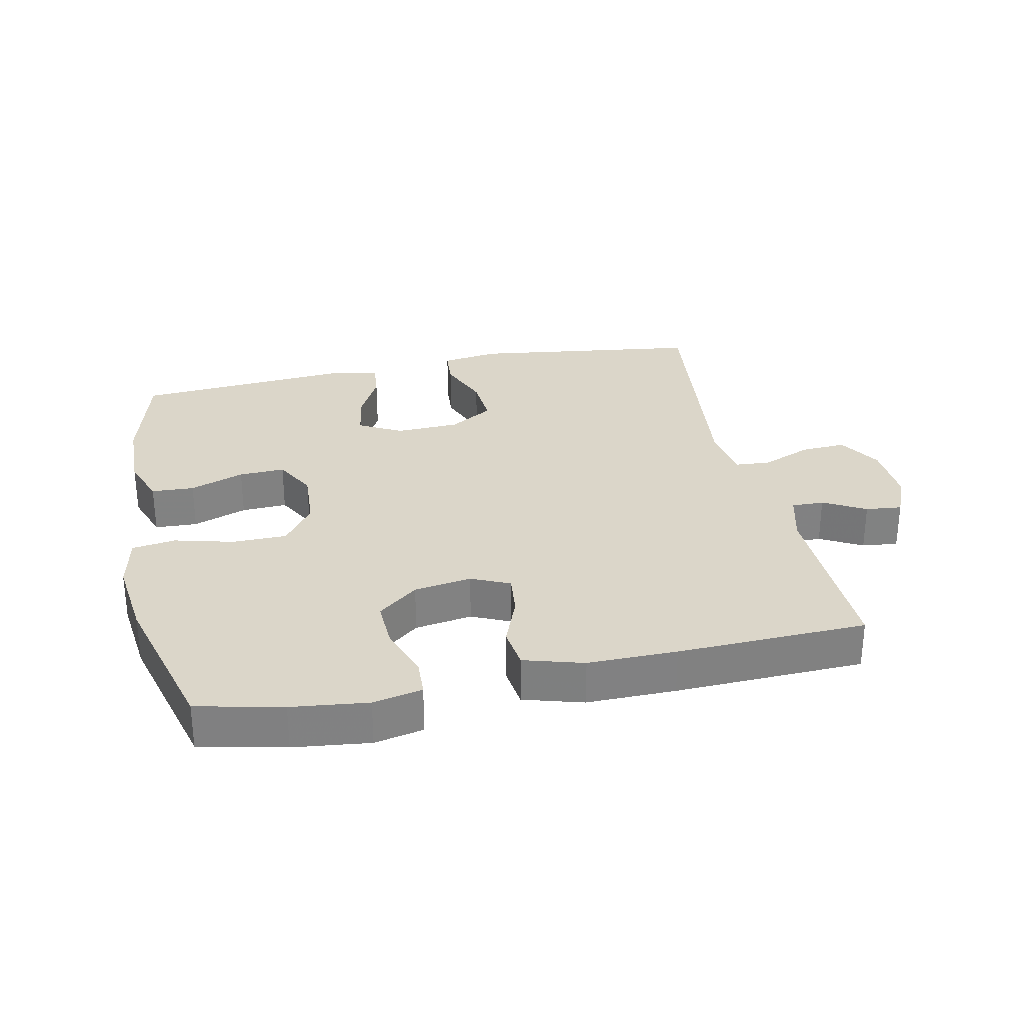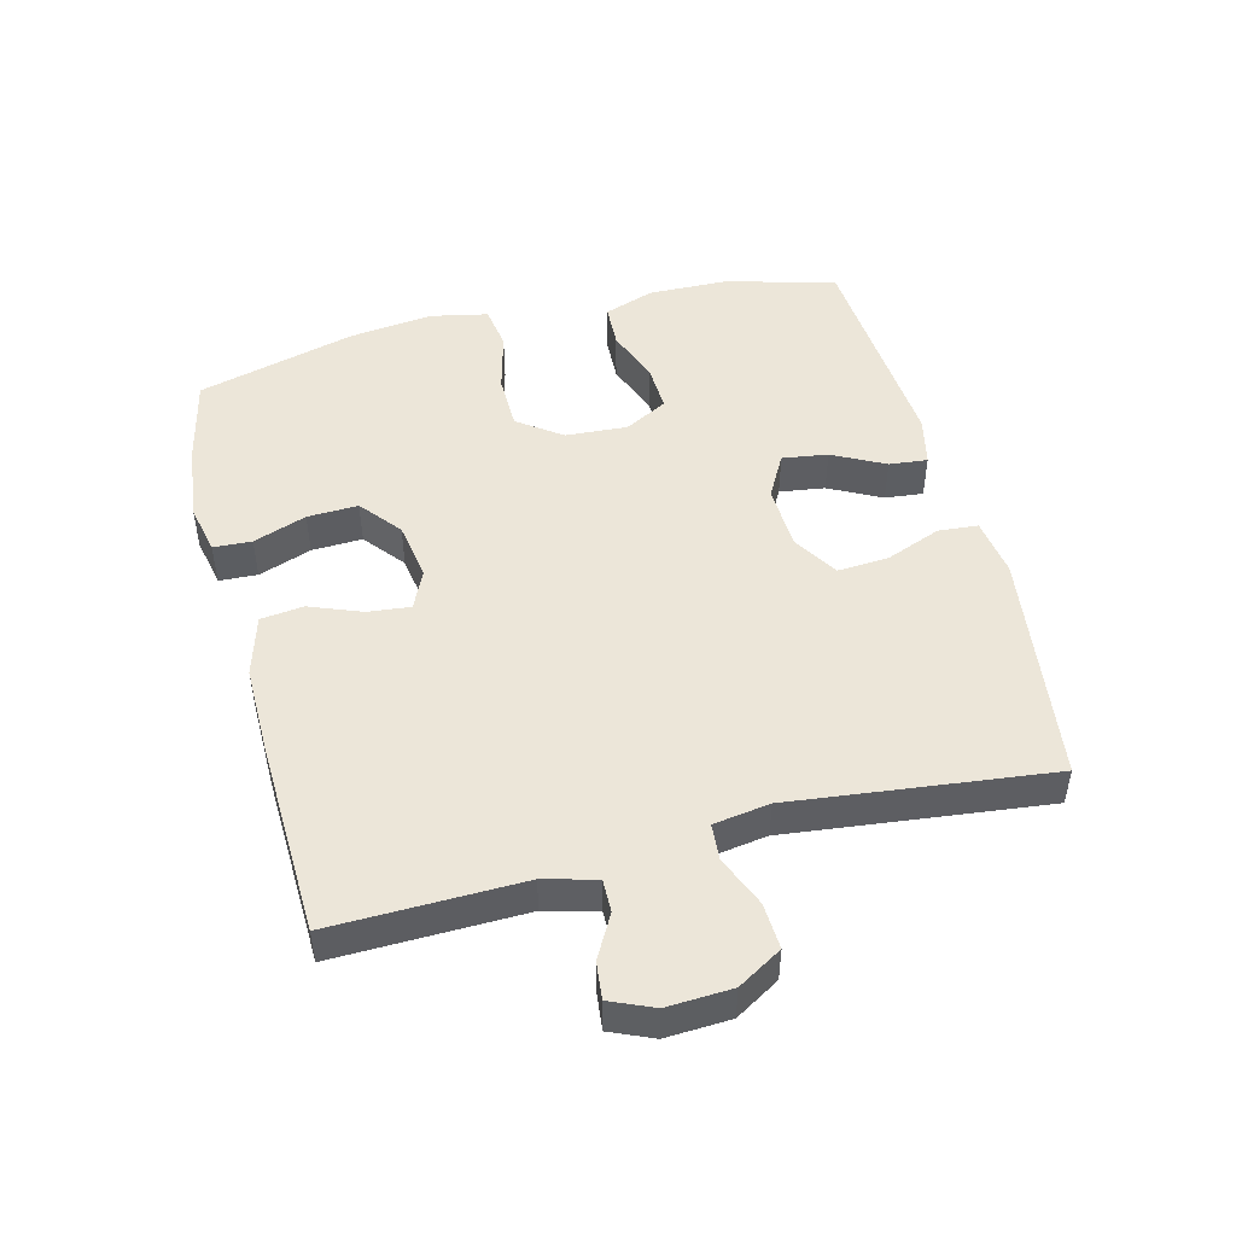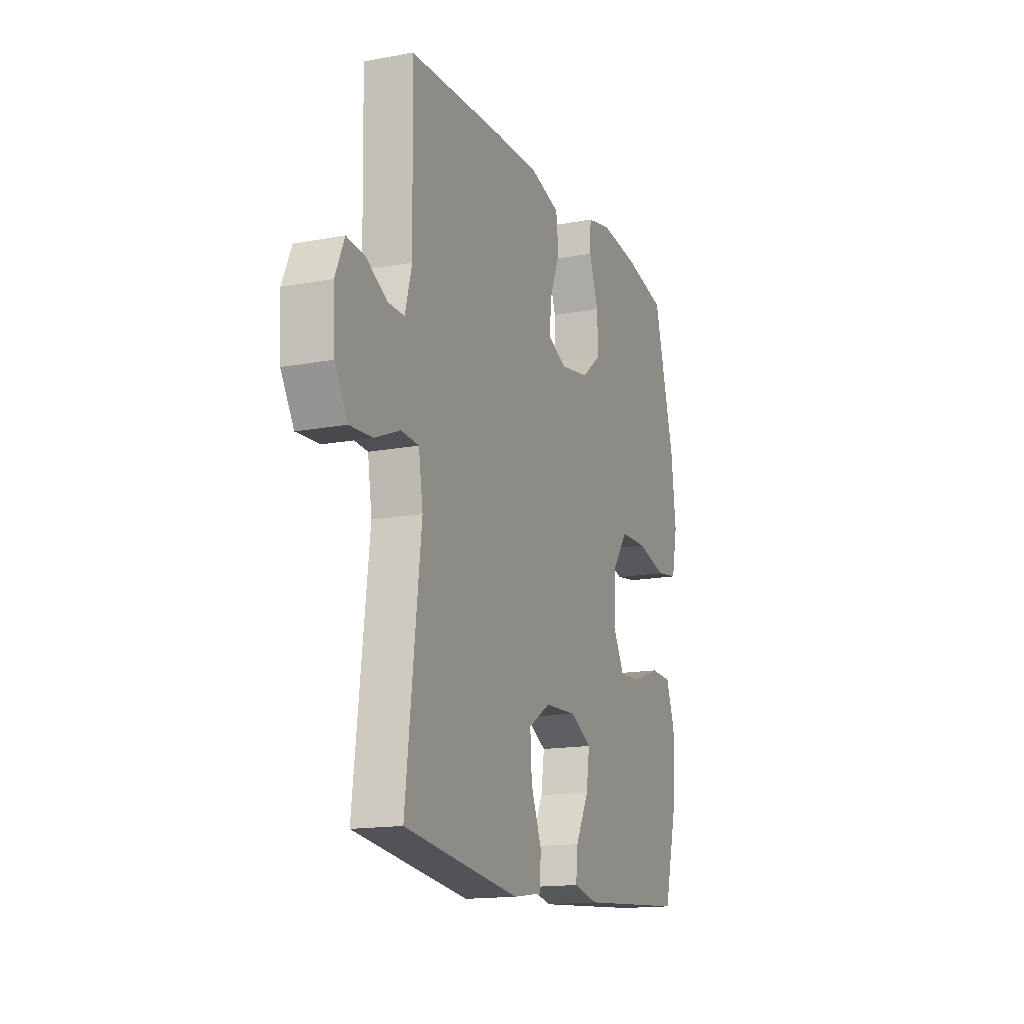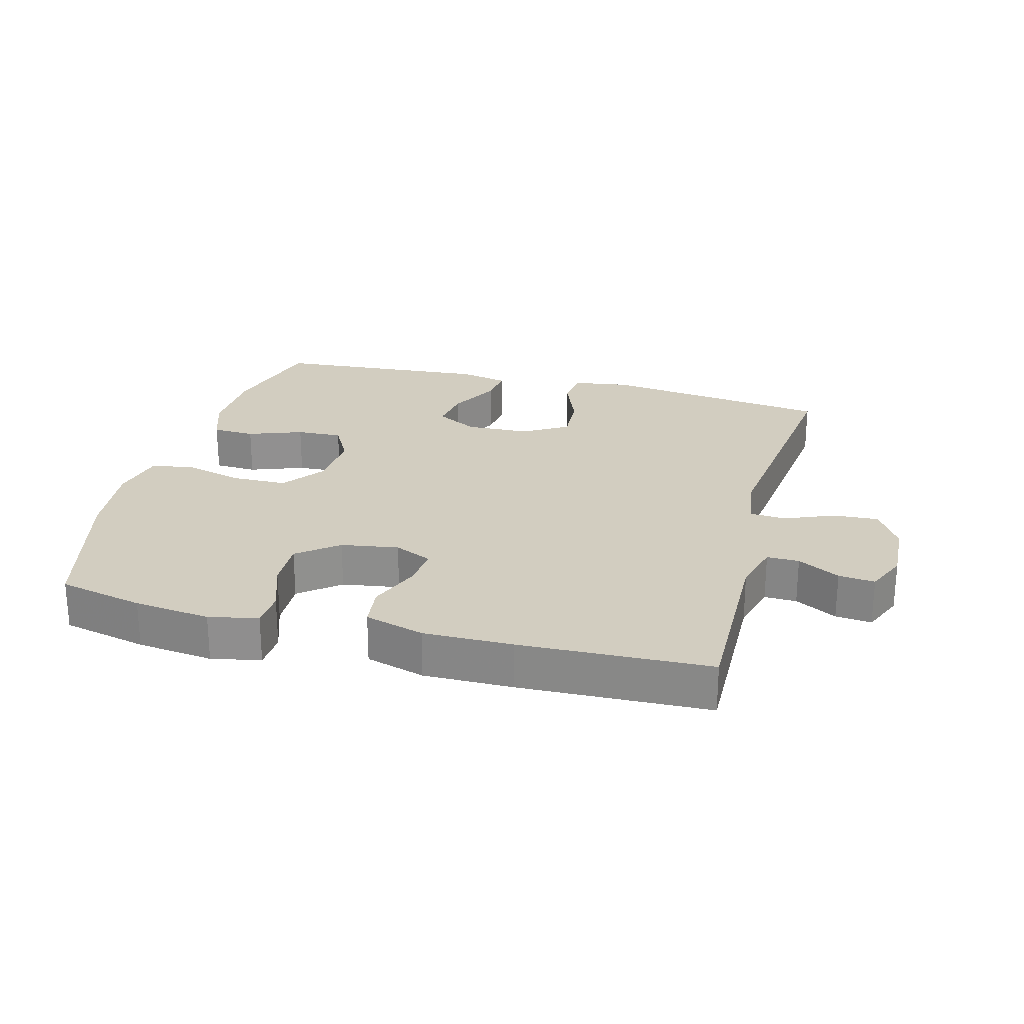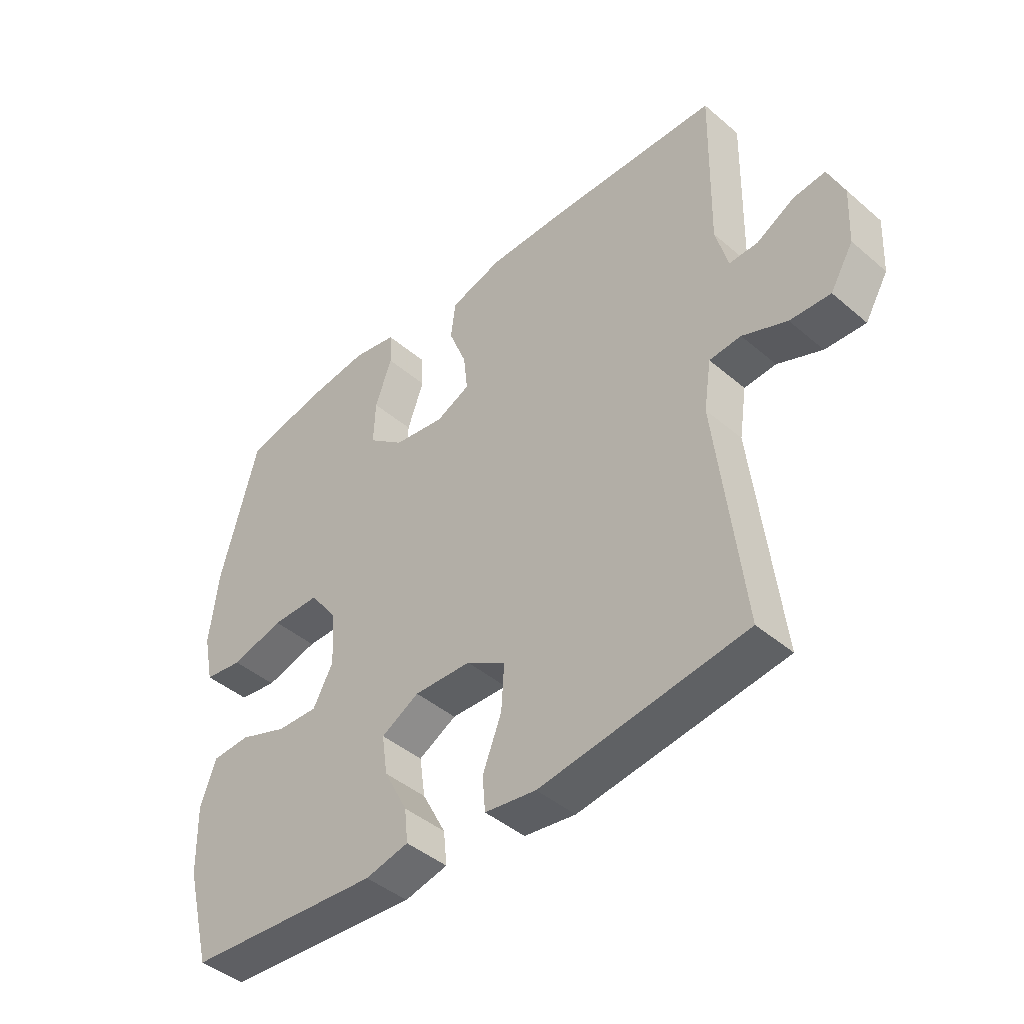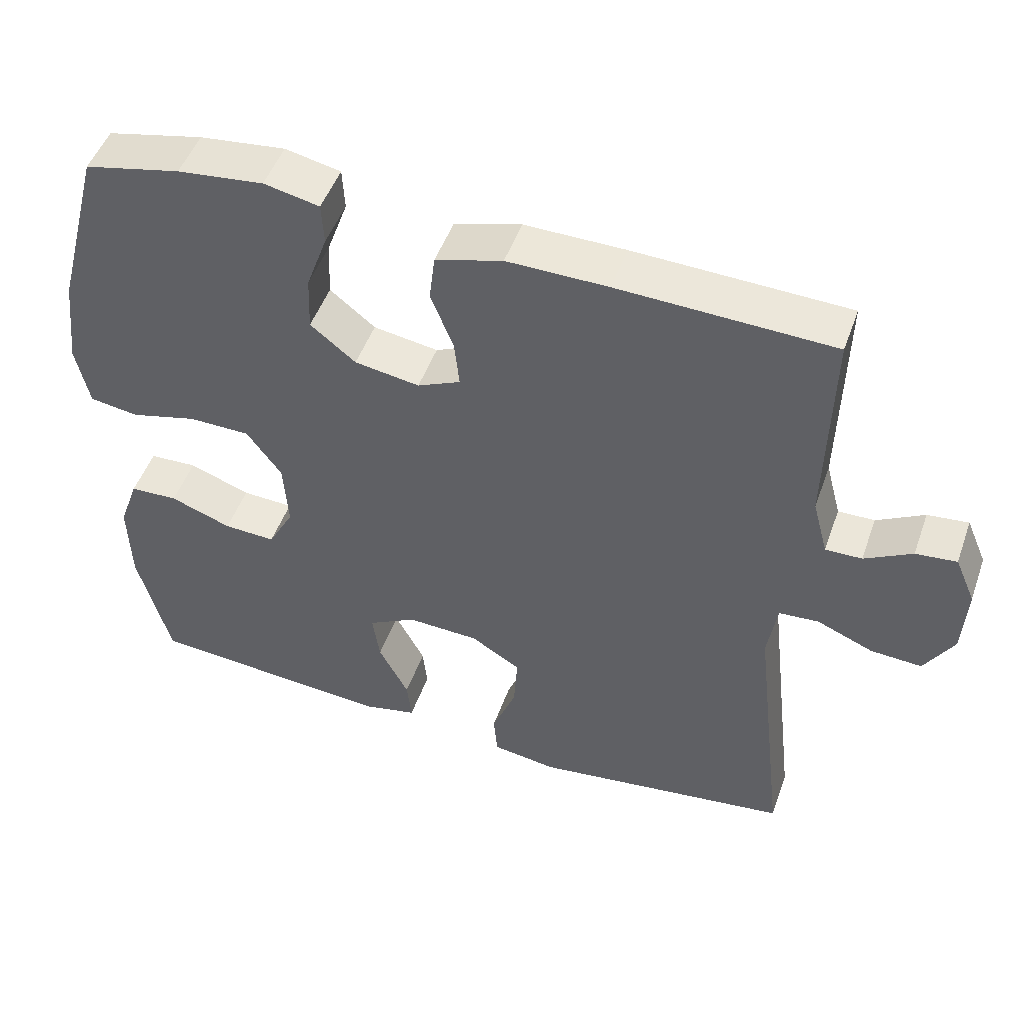
<metadata>
{"format":"obj","ext":"obj","renderer":"f3d","projection":"perspective","resolution":1024,"background":"white","views":[{"elev":29.8,"azim":-12.0,"up":"+Y"},{"elev":48.6,"azim":75.6,"up":"+Y"},{"elev":-15.4,"azim":111.8,"up":"+Z"},{"elev":24.6,"azim":14.9,"up":"+Y"},{"elev":-43.8,"azim":45.0,"up":"+Z"},{"elev":49.3,"azim":19.3,"up":"+Z"}]}
</metadata>
<code>
v 0.5 0.07 -0.5
v 0.144 0.07 -0.548
v 0.055 0.07 -0.535
v 0.05 0.07 -0.475
v 0.083 0.07 -0.391
v 0.088 0.07 -0.313
v 0.02 0.07 -0.271
v -0.079 0.07 -0.267
v -0.145 0.07 -0.303
v -0.135 0.07 -0.372
v -0.094 0.07 -0.451
v -0.088 0.07 -0.509
v -0.163 0.07 -0.526
v -0.5 0.07 -0.5
v -0.544 0.07 -0.33
v -0.547 0.07 -0.212
v -0.52 0.07 -0.136
v -0.454 0.07 -0.133
v -0.37 0.07 -0.164
v -0.299 0.07 -0.167
v -0.264 0.07 -0.102
v -0.27 0.07 -0.008
v -0.318 0.07 0.058
v -0.402 0.07 0.059
v -0.494 0.07 0.035
v -0.561 0.07 0.045
v -0.579 0.07 0.131
v -0.564 0.07 0.259
v -0.5 0.07 0.5
v -0.368 0.07 0.53
v -0.25 0.07 0.544
v -0.174 0.07 0.528
v -0.171 0.07 0.47
v -0.2 0.07 0.389
v -0.203 0.07 0.312
v -0.141 0.07 0.262
v -0.052 0.07 0.248
v 0.007 0.07 0.275
v 0 0.07 0.34
v -0.031 0.07 0.419
v -0.023 0.07 0.484
v 0.069 0.07 0.511
v 0.207 0.07 0.51
v 0.5 0.07 0.5
v 0.494 0.07 0.212
v 0.515 0.07 0.133
v 0.565 0.07 0.134
v 0.63 0.07 0.17
v 0.686 0.07 0.176
v 0.714 0.07 0.111
v 0.709 0.07 0.013
v 0.669 0.07 -0.054
v 0.599 0.07 -0.05
v 0.522 0.07 -0.018
v 0.467 0.07 -0.022
v 0.454 0.07 -0.107
v 0.5 0 -0.5
v 0.144 0 -0.548
v 0.055 0 -0.535
v 0.05 0 -0.475
v 0.083 0 -0.391
v 0.088 0 -0.313
v 0.02 0 -0.271
v -0.079 0 -0.267
v -0.145 0 -0.303
v -0.135 0 -0.372
v -0.094 0 -0.451
v -0.088 0 -0.509
v -0.163 0 -0.526
v -0.5 0 -0.5
v -0.544 0 -0.33
v -0.547 0 -0.212
v -0.52 0 -0.136
v -0.454 0 -0.133
v -0.37 0 -0.164
v -0.299 0 -0.167
v -0.264 0 -0.102
v -0.27 0 -0.008
v -0.318 0 0.058
v -0.402 0 0.059
v -0.494 0 0.035
v -0.561 0 0.045
v -0.579 0 0.131
v -0.564 0 0.259
v -0.5 0 0.5
v -0.368 0 0.53
v -0.25 0 0.544
v -0.174 0 0.528
v -0.171 0 0.47
v -0.2 0 0.389
v -0.203 0 0.312
v -0.141 0 0.262
v -0.052 0 0.248
v 0.007 0 0.275
v 0 0 0.34
v -0.031 0 0.419
v -0.023 0 0.484
v 0.069 0 0.511
v 0.207 0 0.51
v 0.5 0 0.5
v 0.494 0 0.212
v 0.515 0 0.133
v 0.565 0 0.134
v 0.63 0 0.17
v 0.686 0 0.176
v 0.714 0 0.111
v 0.709 0 0.013
v 0.669 0 -0.054
v 0.599 0 -0.05
v 0.522 0 -0.018
v 0.467 0 -0.022
v 0.454 0 -0.107
f 51 52 53 54
f 51 54 55
f 50 51 55
f 47 48 49 50
f 46 47 50 55
f 45 46 55
f 44 45 55 56
f 42 43 44 56
f 39 40 41 42
f 38 39 42 56
f 31 32 33 34
f 31 34 35
f 30 31 35
f 29 30 35
f 28 29 35 36
f 24 25 26 27
f 23 24 27 28
f 16 17 18 19
f 16 19 20
f 15 16 20
f 14 15 20
f 13 14 20
f 10 11 12 13
f 9 10 13 20
f 8 9 20 21
f 2 3 4 5
f 2 5 6
f 1 2 6
f 37 38 56 1
f 23 28 36 37
f 22 23 37 1
f 7 8 21 22
f 1 6 7 22
f 110 109 108 107
f 111 110 107
f 111 107 106
f 106 105 104 103
f 111 106 103 102
f 111 102 101
f 112 111 101 100
f 112 100 99 98
f 98 97 96 95
f 112 98 95 94
f 90 89 88 87
f 91 90 87
f 91 87 86
f 91 86 85
f 92 91 85 84
f 83 82 81 80
f 84 83 80 79
f 75 74 73 72
f 76 75 72
f 76 72 71
f 76 71 70
f 76 70 69
f 69 68 67 66
f 76 69 66 65
f 77 76 65 64
f 61 60 59 58
f 62 61 58
f 62 58 57
f 57 112 94 93
f 93 92 84 79
f 57 93 79 78
f 78 77 64 63
f 78 63 62 57
f 1 57 58 2
f 2 58 59 3
f 3 59 60 4
f 4 60 61 5
f 5 61 62 6
f 6 62 63 7
f 7 63 64 8
f 8 64 65 9
f 9 65 66 10
f 10 66 67 11
f 11 67 68 12
f 12 68 69 13
f 13 69 70 14
f 14 70 71 15
f 15 71 72 16
f 16 72 73 17
f 17 73 74 18
f 18 74 75 19
f 19 75 76 20
f 20 76 77 21
f 21 77 78 22
f 22 78 79 23
f 23 79 80 24
f 24 80 81 25
f 25 81 82 26
f 26 82 83 27
f 27 83 84 28
f 28 84 85 29
f 29 85 86 30
f 30 86 87 31
f 31 87 88 32
f 32 88 89 33
f 33 89 90 34
f 34 90 91 35
f 35 91 92 36
f 36 92 93 37
f 37 93 94 38
f 38 94 95 39
f 39 95 96 40
f 40 96 97 41
f 41 97 98 42
f 42 98 99 43
f 43 99 100 44
f 44 100 101 45
f 45 101 102 46
f 46 102 103 47
f 47 103 104 48
f 48 104 105 49
f 49 105 106 50
f 50 106 107 51
f 51 107 108 52
f 52 108 109 53
f 53 109 110 54
f 54 110 111 55
f 55 111 112 56
f 56 112 57 1

</code>
